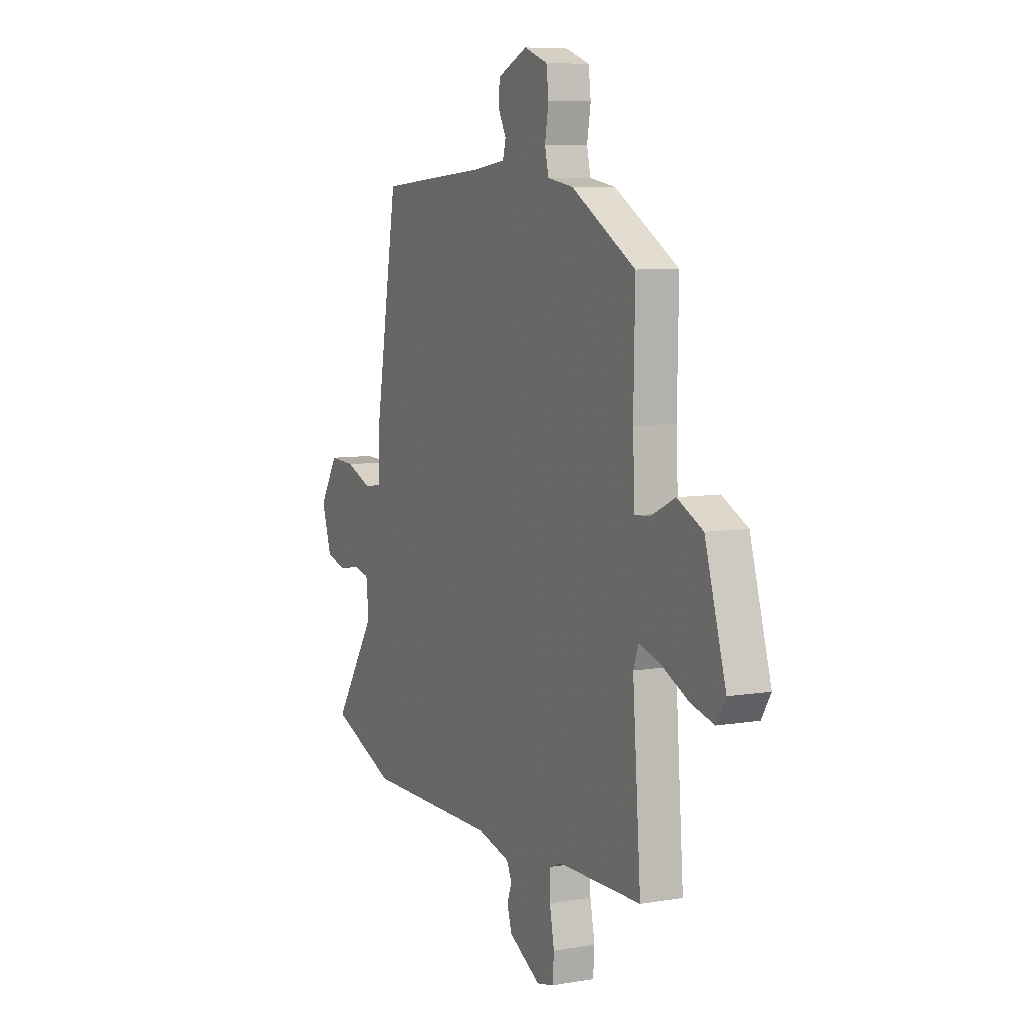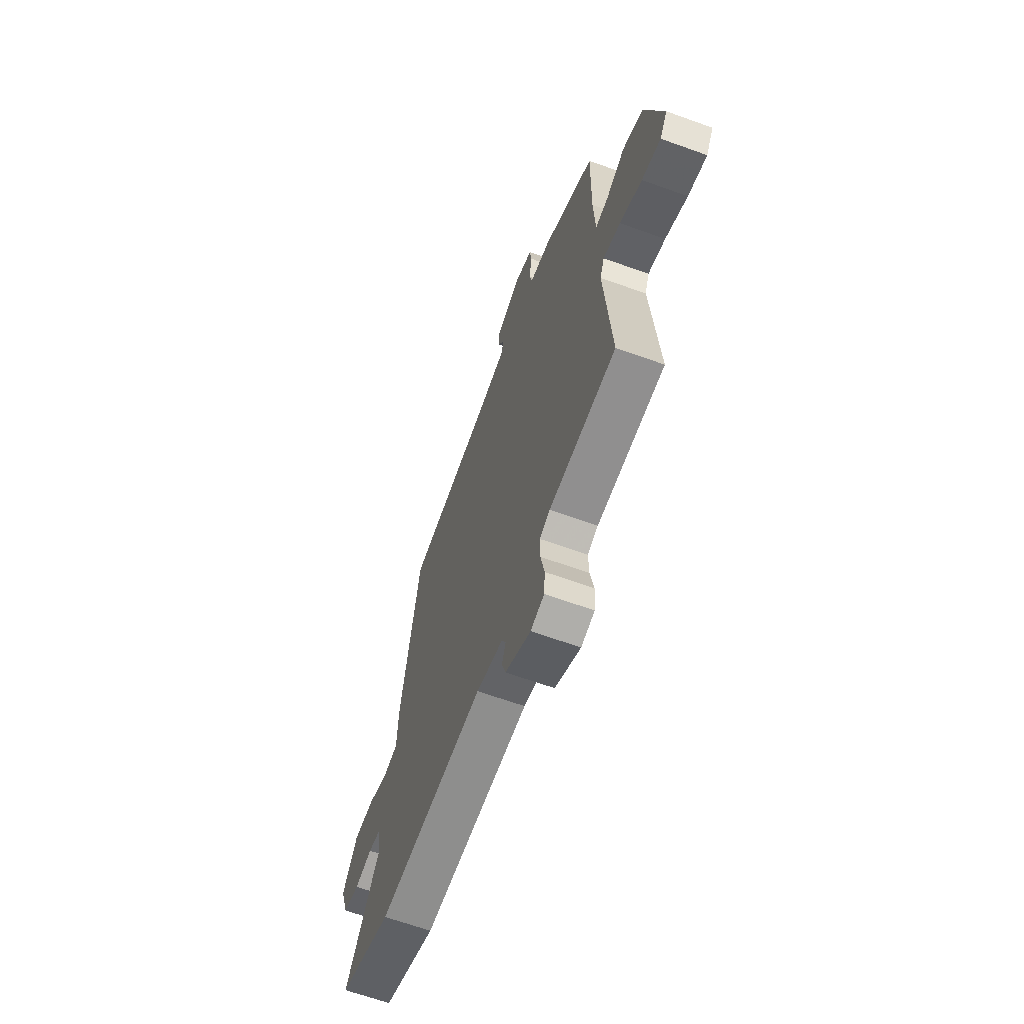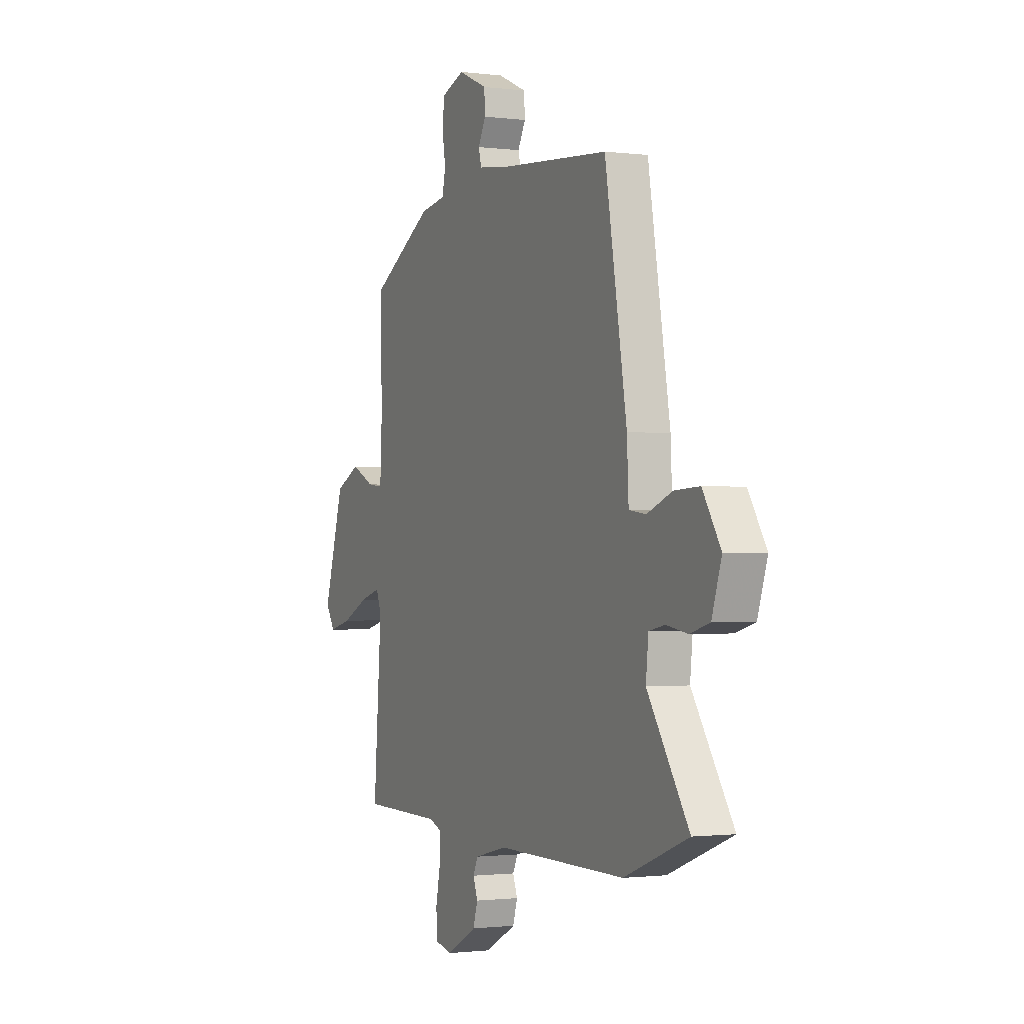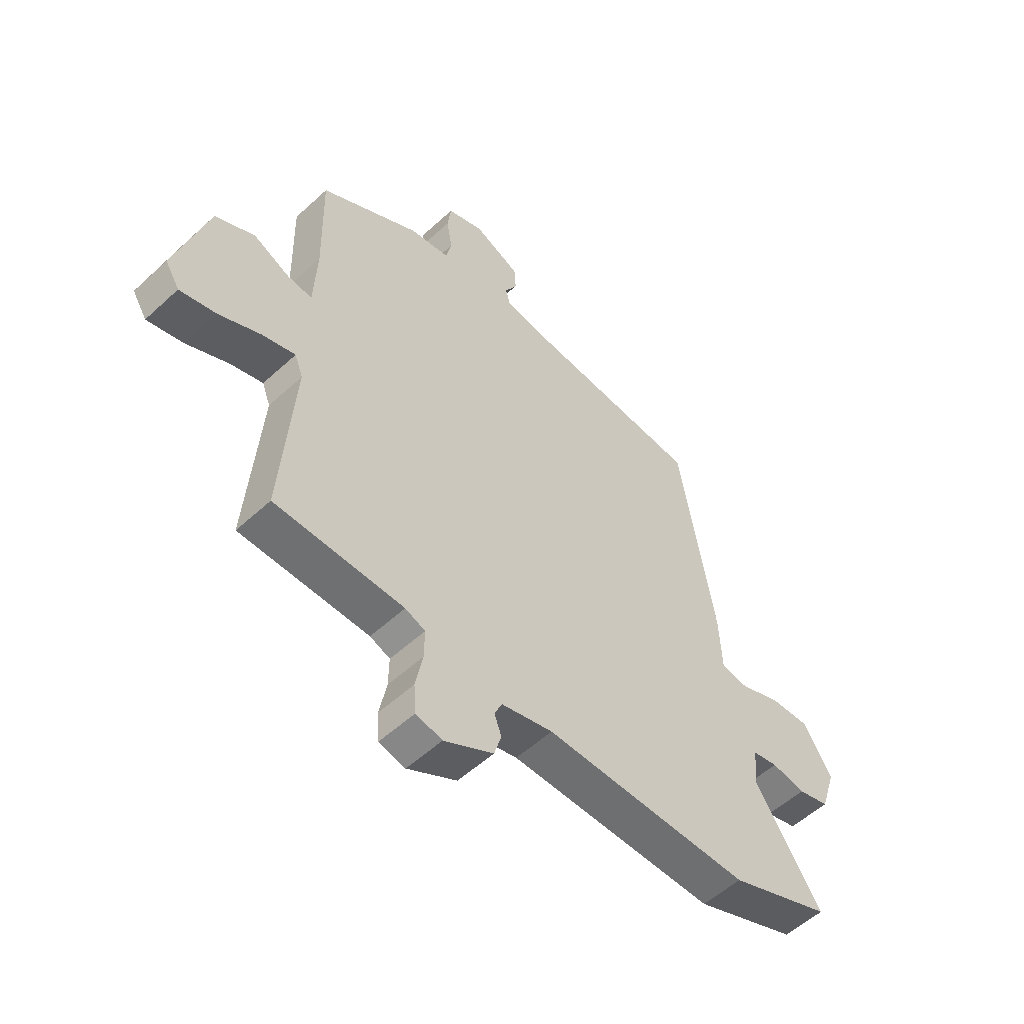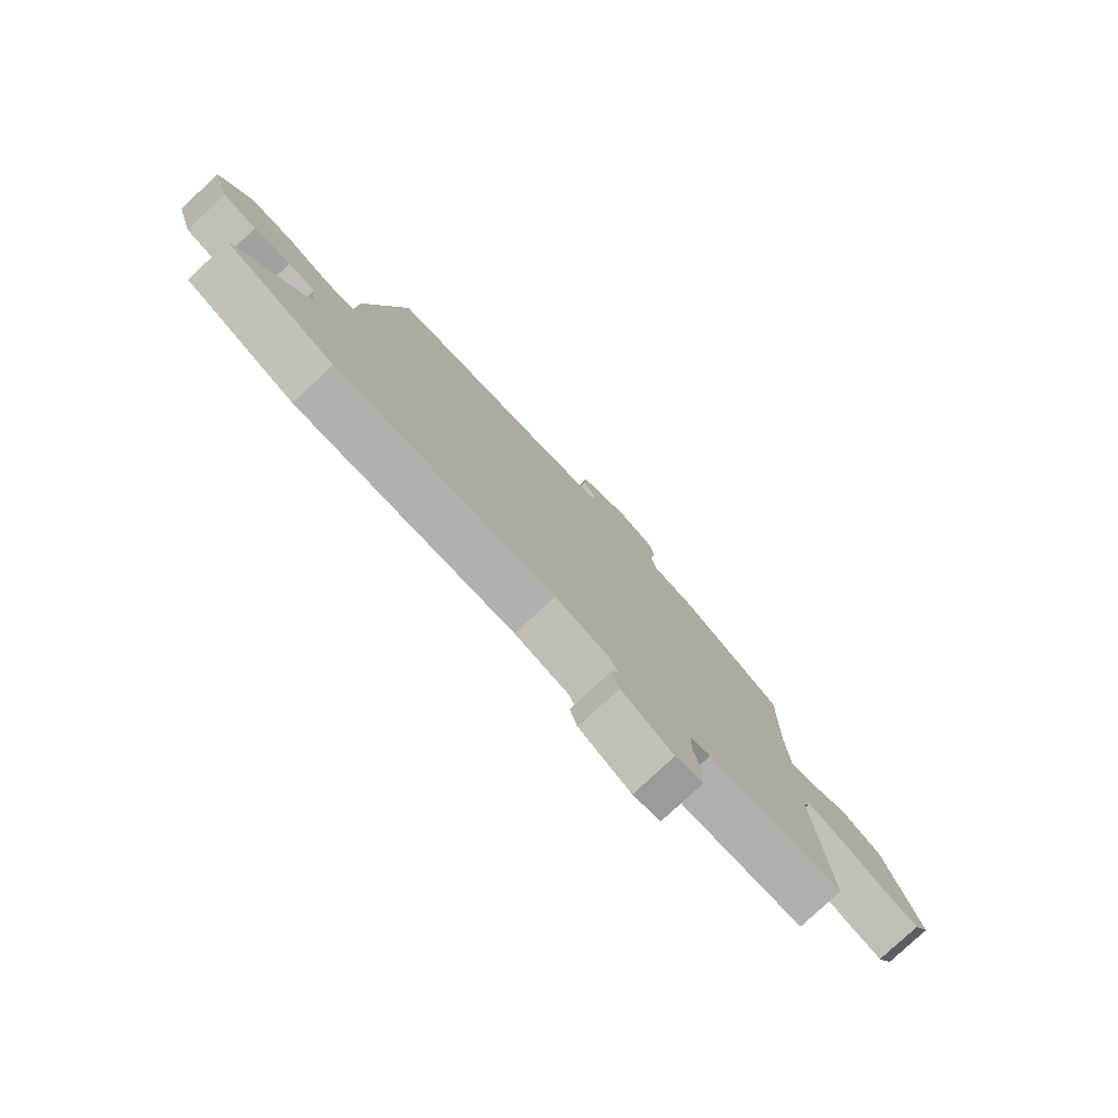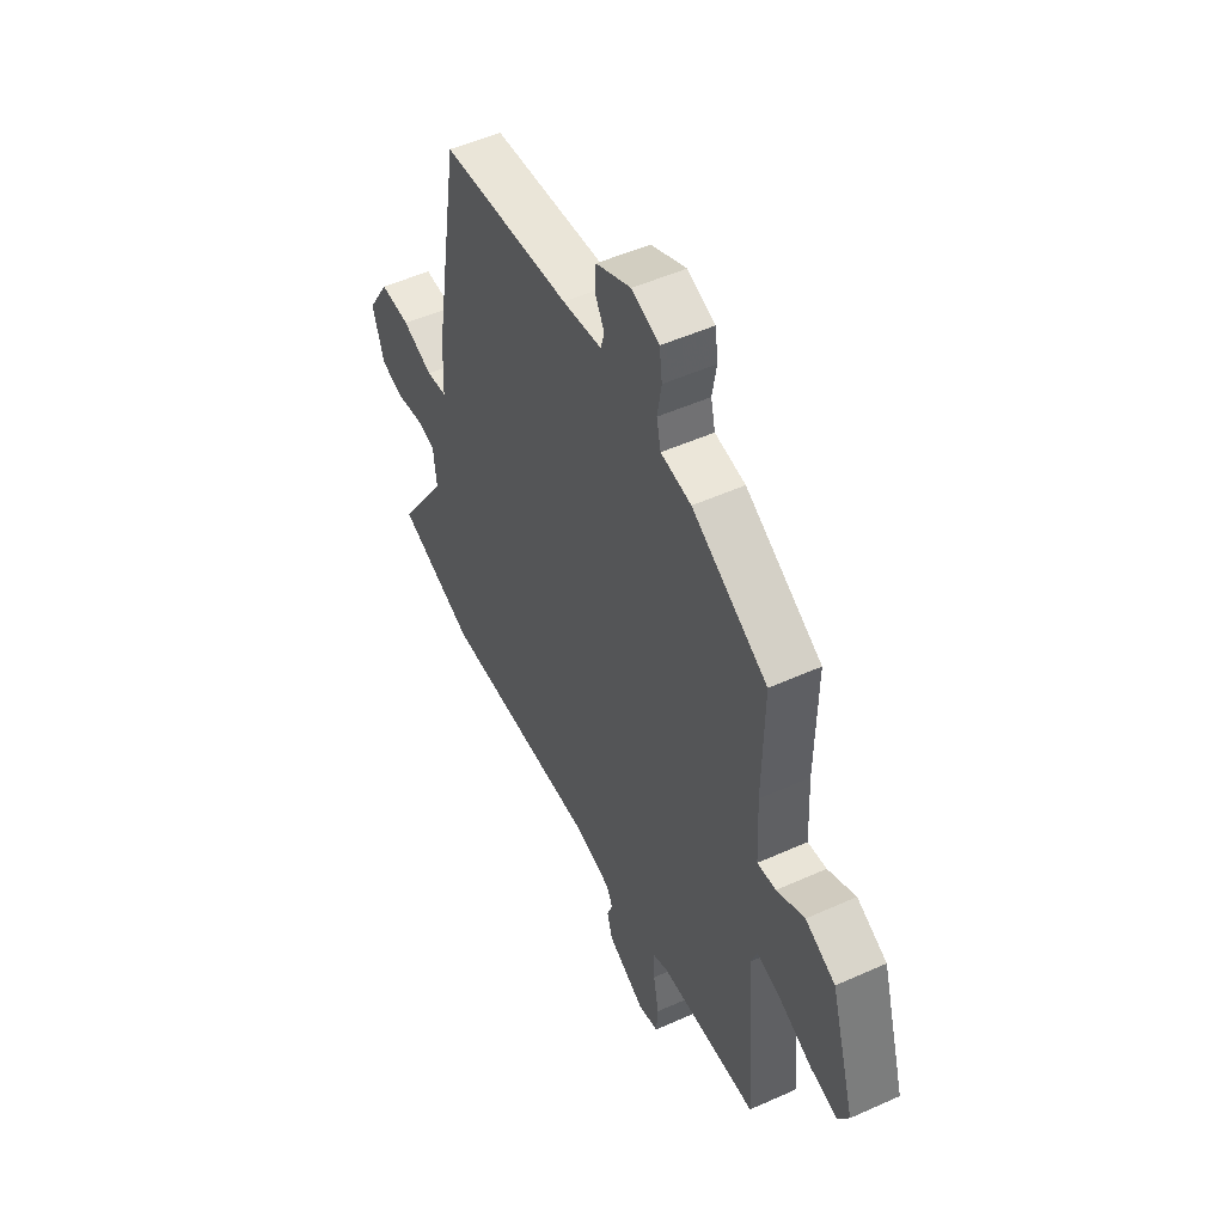
<metadata>
{"format":"obj","ext":"obj","renderer":"f3d","projection":"perspective","resolution":1024,"background":"white","views":[{"elev":7.4,"azim":64.4,"up":"+Z"},{"elev":-64.7,"azim":70.0,"up":"+Z"},{"elev":-1.1,"azim":-114.9,"up":"+Z"},{"elev":-54.4,"azim":134.3,"up":"+Z"},{"elev":-78.7,"azim":-46.9,"up":"+Z"},{"elev":50.6,"azim":63.8,"up":"+Z"}]}
</metadata>
<code>
v -0.392 0.07 0.515
v -0.059 0.07 0.541
v 0.042 0.07 0.554
v 0.051 0.07 0.588
v 0.027 0.07 0.633
v 0.03 0.07 0.681
v 0.12 0.07 0.721
v 0.191 0.07 0.695
v 0.198 0.07 0.64
v 0.187 0.07 0.576
v 0.198 0.07 0.527
v 0.276 0.07 0.514
v 0.47 0.07 0.4
v 0.466 0.07 0.182
v 0.472 0.07 0.056
v 0.52 0.07 0.061
v 0.591 0.07 0.095
v 0.668 0.07 0.057
v 0.731 0.07 -0.155
v 0.703 0.07 -0.2
v 0.633 0.07 -0.182
v 0.551 0.07 -0.143
v 0.487 0.07 -0.124
v 0.471 0.07 -0.166
v 0.496 0.07 -0.5
v 0.246 0.07 -0.503
v 0.207 0.07 -0.518
v 0.208 0.07 -0.575
v 0.222 0.07 -0.646
v 0.218 0.07 -0.702
v 0.167 0.07 -0.714
v 0.071 0.07 -0.661
v 0.057 0.07 -0.615
v 0.071 0.07 -0.577
v 0.056 0.07 -0.545
v -0.044 0.07 -0.52
v -0.446 0.07 -0.521
v -0.645 0.07 -0.443
v -0.516 0.07 -0.248
v -0.524 0.07 -0.171
v -0.573 0.07 -0.161
v -0.639 0.07 -0.172
v -0.7 0.07 -0.155
v -0.73 0.07 -0.063
v -0.674 0.07 0.026
v -0.596 0.07 0.022
v -0.518 0.07 -0.009
v -0.465 0.07 -0.002
v -0.46 0.07 0.108
v -0.392 0 0.515
v -0.059 0 0.541
v 0.042 0 0.554
v 0.051 0 0.588
v 0.027 0 0.633
v 0.03 0 0.681
v 0.12 0 0.721
v 0.191 0 0.695
v 0.198 0 0.64
v 0.187 0 0.576
v 0.198 0 0.527
v 0.276 0 0.514
v 0.47 0 0.4
v 0.466 0 0.182
v 0.472 0 0.056
v 0.52 0 0.061
v 0.591 0 0.095
v 0.668 0 0.057
v 0.731 0 -0.155
v 0.703 0 -0.2
v 0.633 0 -0.182
v 0.551 0 -0.143
v 0.487 0 -0.124
v 0.471 0 -0.166
v 0.496 0 -0.5
v 0.246 0 -0.503
v 0.207 0 -0.518
v 0.208 0 -0.575
v 0.222 0 -0.646
v 0.218 0 -0.702
v 0.167 0 -0.714
v 0.071 0 -0.661
v 0.057 0 -0.615
v 0.071 0 -0.577
v 0.056 0 -0.545
v -0.044 0 -0.52
v -0.446 0 -0.521
v -0.645 0 -0.443
v -0.516 0 -0.248
v -0.524 0 -0.171
v -0.573 0 -0.161
v -0.639 0 -0.172
v -0.7 0 -0.155
v -0.73 0 -0.063
v -0.674 0 0.026
v -0.596 0 0.022
v -0.518 0 -0.009
v -0.465 0 -0.002
v -0.46 0 0.108
f 48 49 1 2
f 44 45 46 47
f 44 47 48
f 41 42 43 44
f 40 41 44 48
f 39 40 48 2
f 36 37 38 39
f 35 36 39 2
f 31 32 33 34
f 28 29 30 31
f 27 28 31 34
f 24 25 26
f 23 24 26 27
f 19 20 21 22
f 19 22 23
f 16 17 18 19
f 15 16 19 23
f 11 12 13 14
f 11 14 15
f 7 8 9 10
f 7 10 11
f 4 5 6 7
f 3 4 7 11
f 23 27 34 35
f 11 15 23 35
f 2 3 11 35
f 51 50 98 97
f 96 95 94 93
f 97 96 93
f 93 92 91 90
f 97 93 90 89
f 51 97 89 88
f 88 87 86 85
f 51 88 85 84
f 83 82 81 80
f 80 79 78 77
f 83 80 77 76
f 75 74 73
f 76 75 73 72
f 71 70 69 68
f 72 71 68
f 68 67 66 65
f 72 68 65 64
f 63 62 61 60
f 64 63 60
f 59 58 57 56
f 60 59 56
f 56 55 54 53
f 60 56 53 52
f 84 83 76 72
f 84 72 64 60
f 84 60 52 51
f 1 50 51 2
f 2 51 52 3
f 3 52 53 4
f 4 53 54 5
f 5 54 55 6
f 6 55 56 7
f 7 56 57 8
f 8 57 58 9
f 9 58 59 10
f 10 59 60 11
f 11 60 61 12
f 12 61 62 13
f 13 62 63 14
f 14 63 64 15
f 15 64 65 16
f 16 65 66 17
f 17 66 67 18
f 18 67 68 19
f 19 68 69 20
f 20 69 70 21
f 21 70 71 22
f 22 71 72 23
f 23 72 73 24
f 24 73 74 25
f 25 74 75 26
f 26 75 76 27
f 27 76 77 28
f 28 77 78 29
f 29 78 79 30
f 30 79 80 31
f 31 80 81 32
f 32 81 82 33
f 33 82 83 34
f 34 83 84 35
f 35 84 85 36
f 36 85 86 37
f 37 86 87 38
f 38 87 88 39
f 39 88 89 40
f 40 89 90 41
f 41 90 91 42
f 42 91 92 43
f 43 92 93 44
f 44 93 94 45
f 45 94 95 46
f 46 95 96 47
f 47 96 97 48
f 48 97 98 49
f 49 98 50 1

</code>
